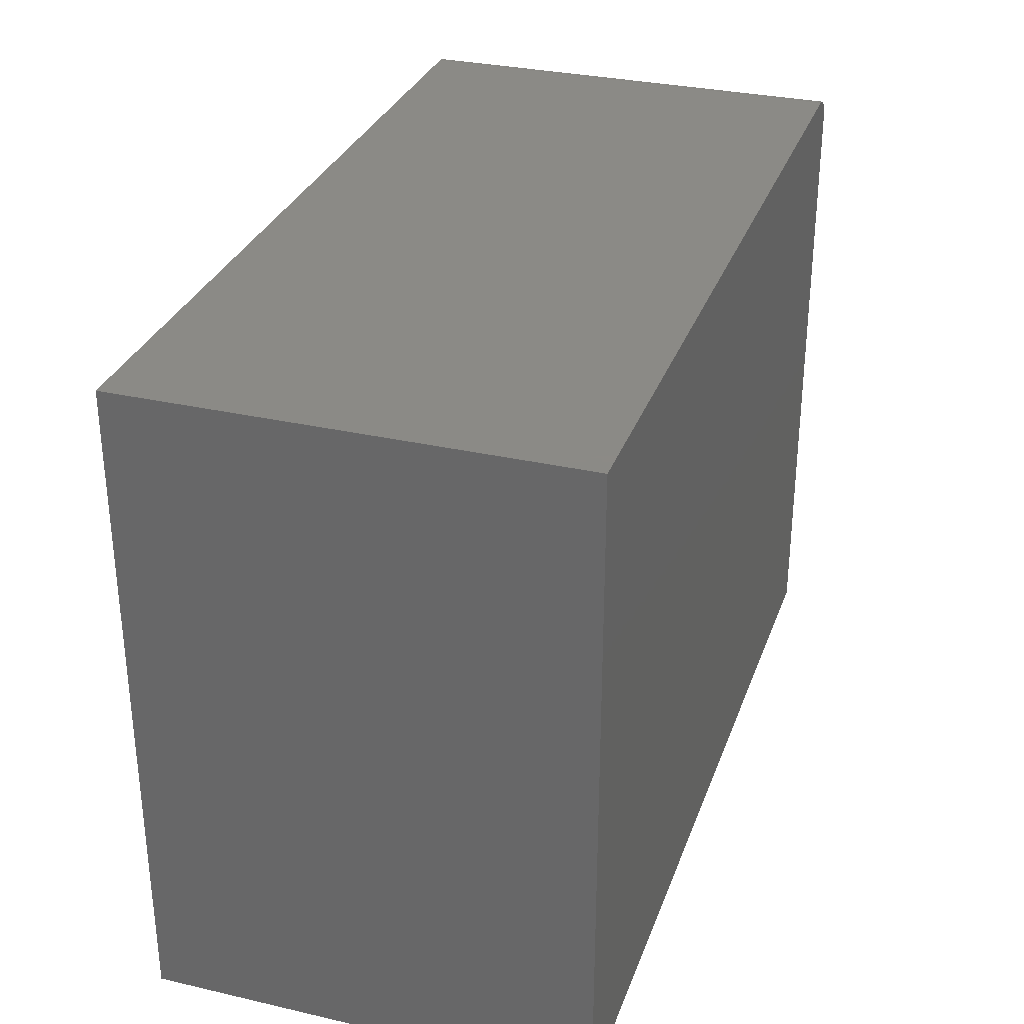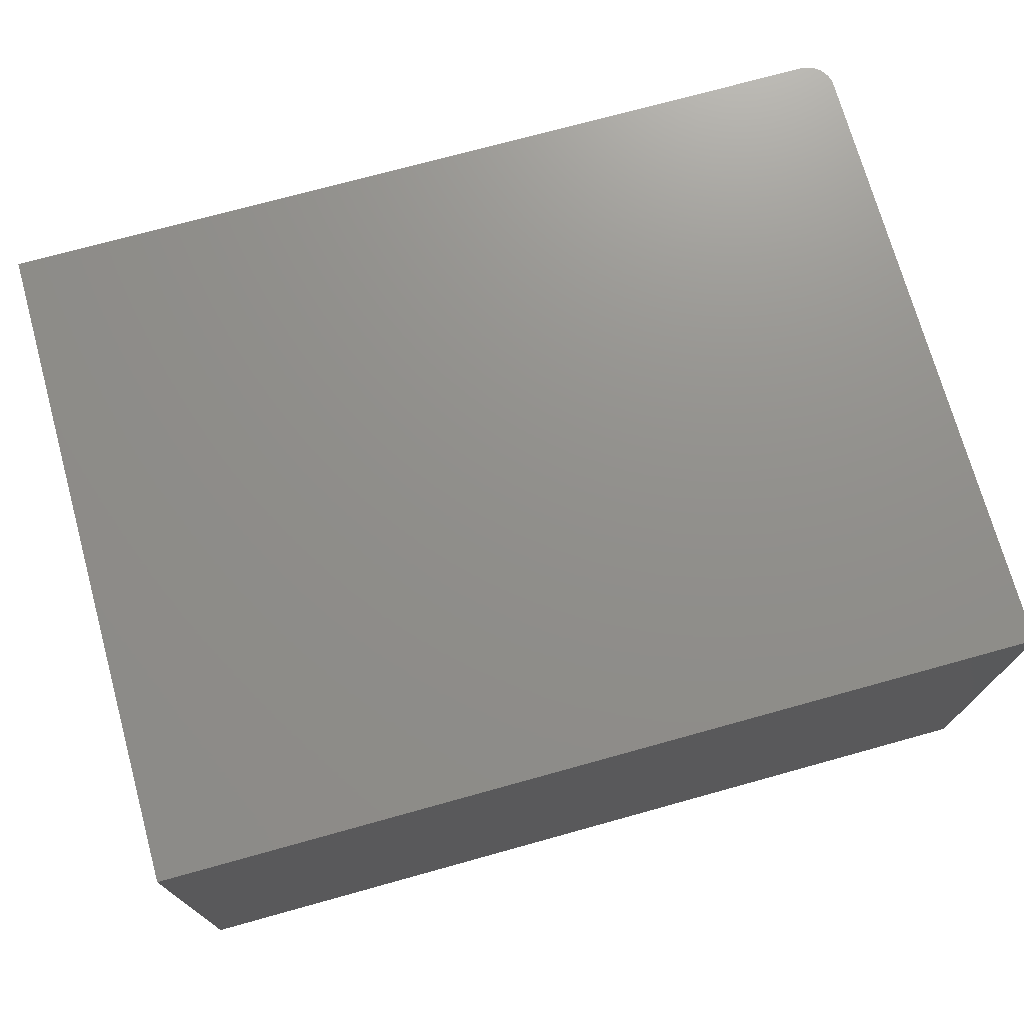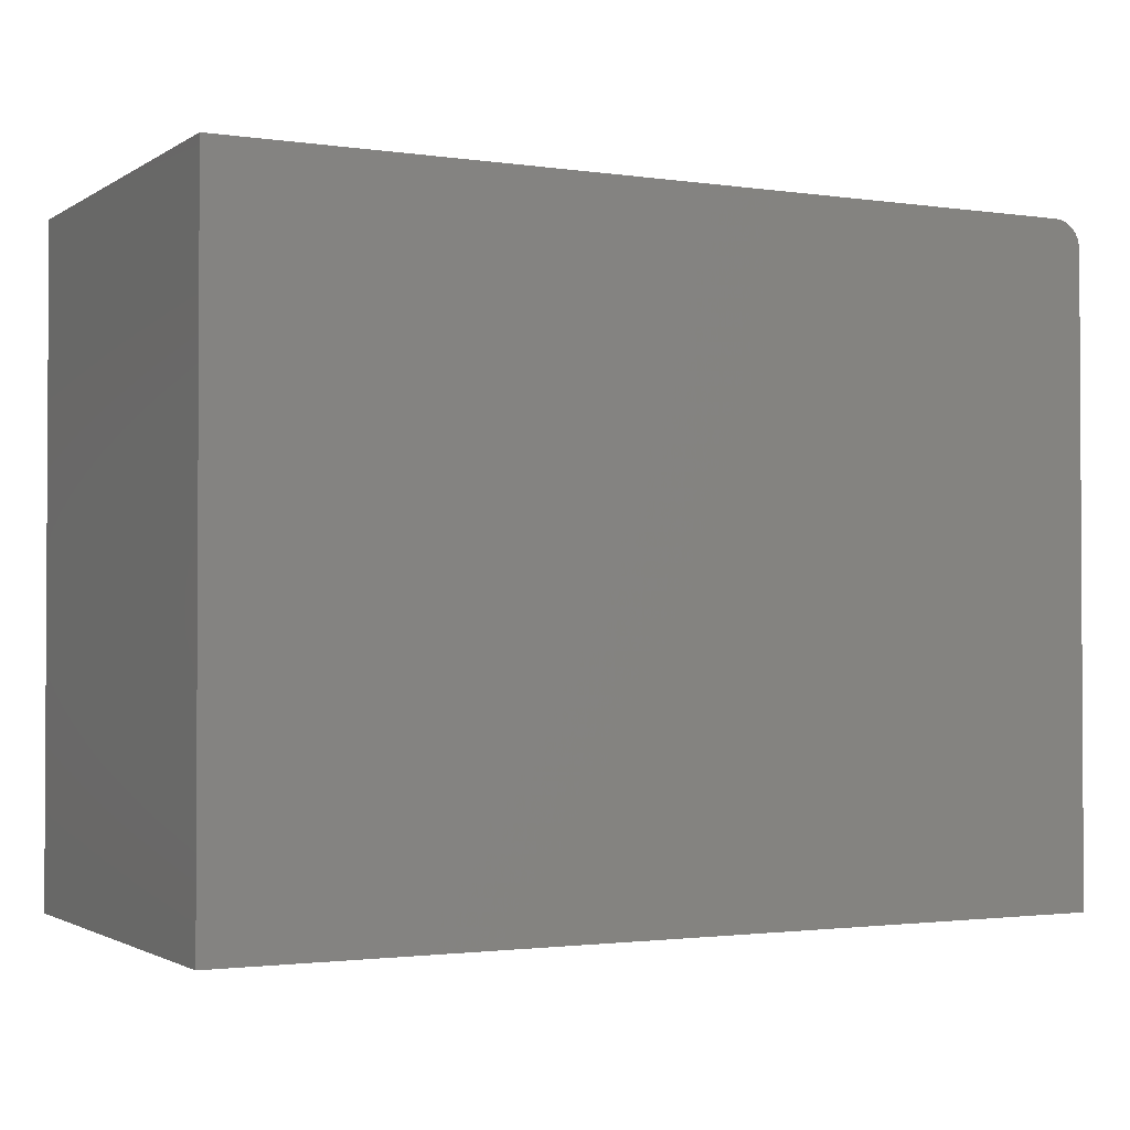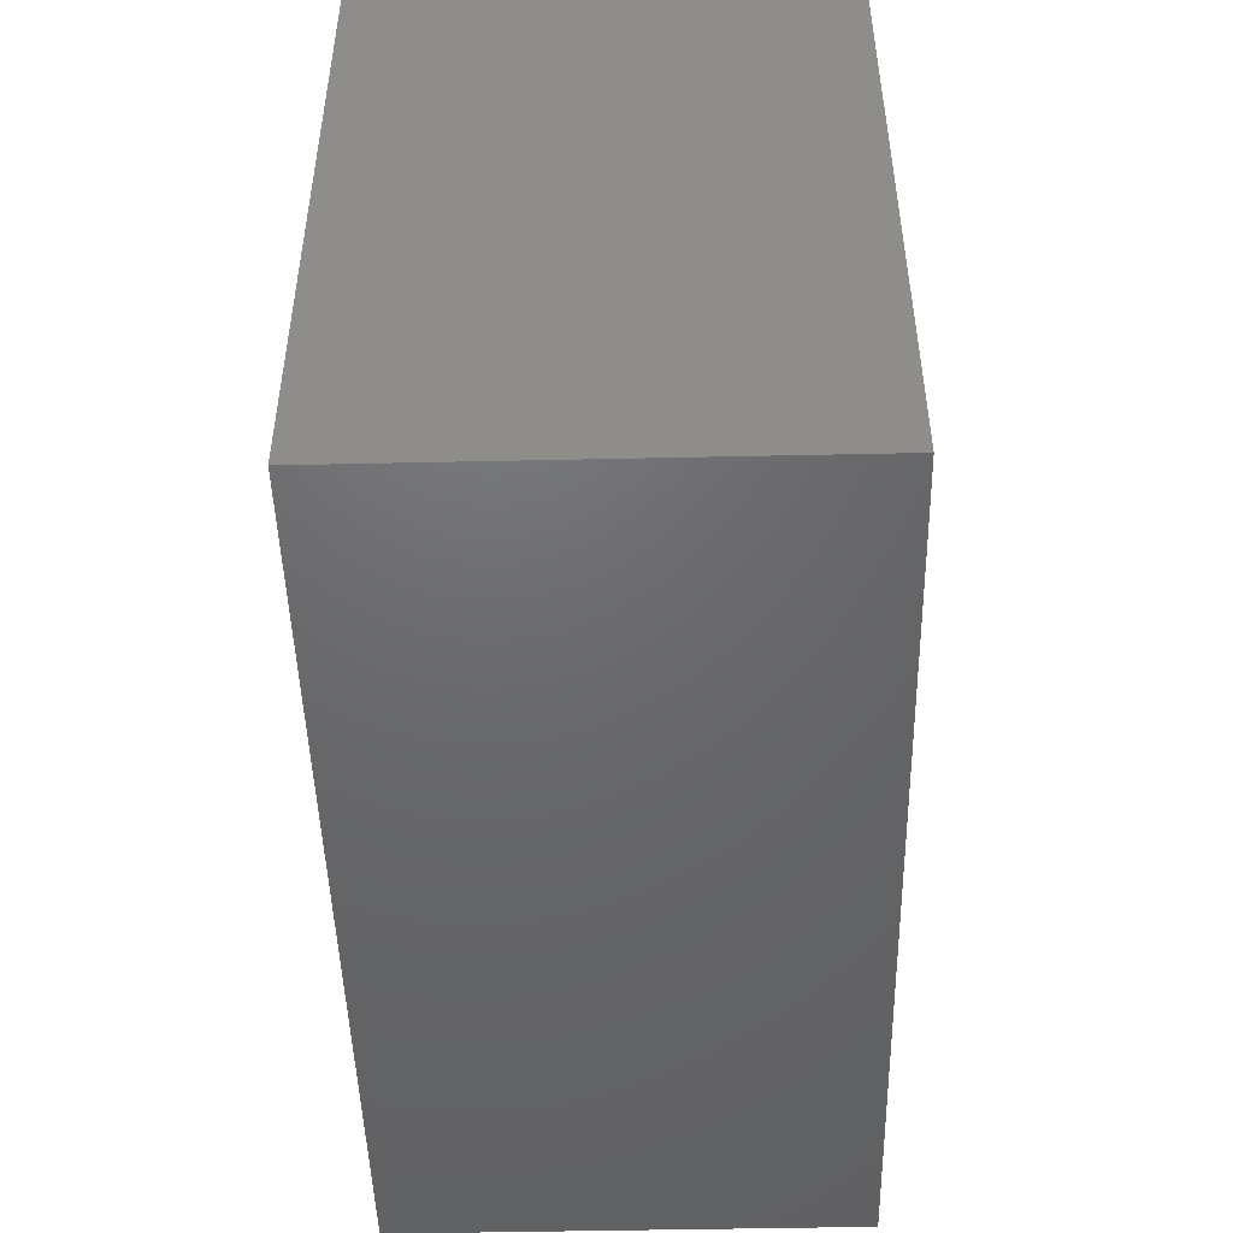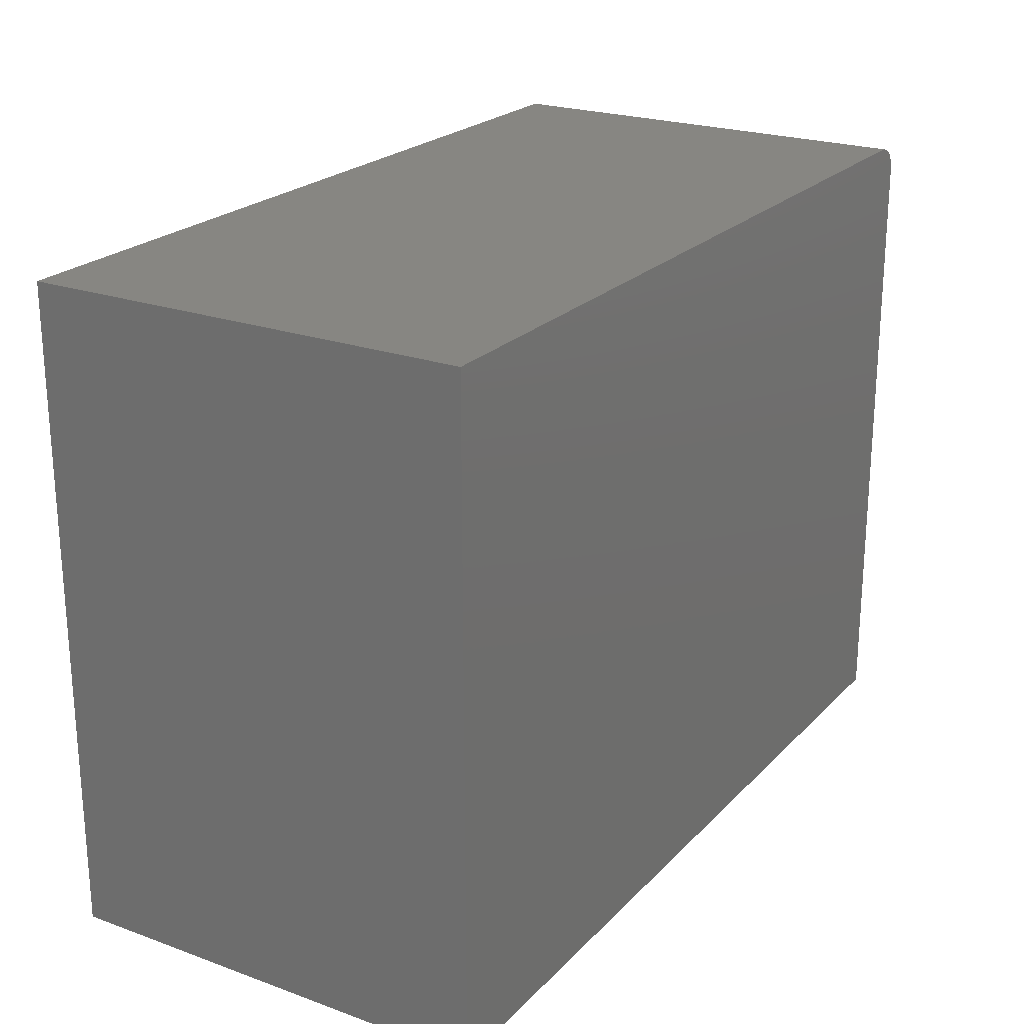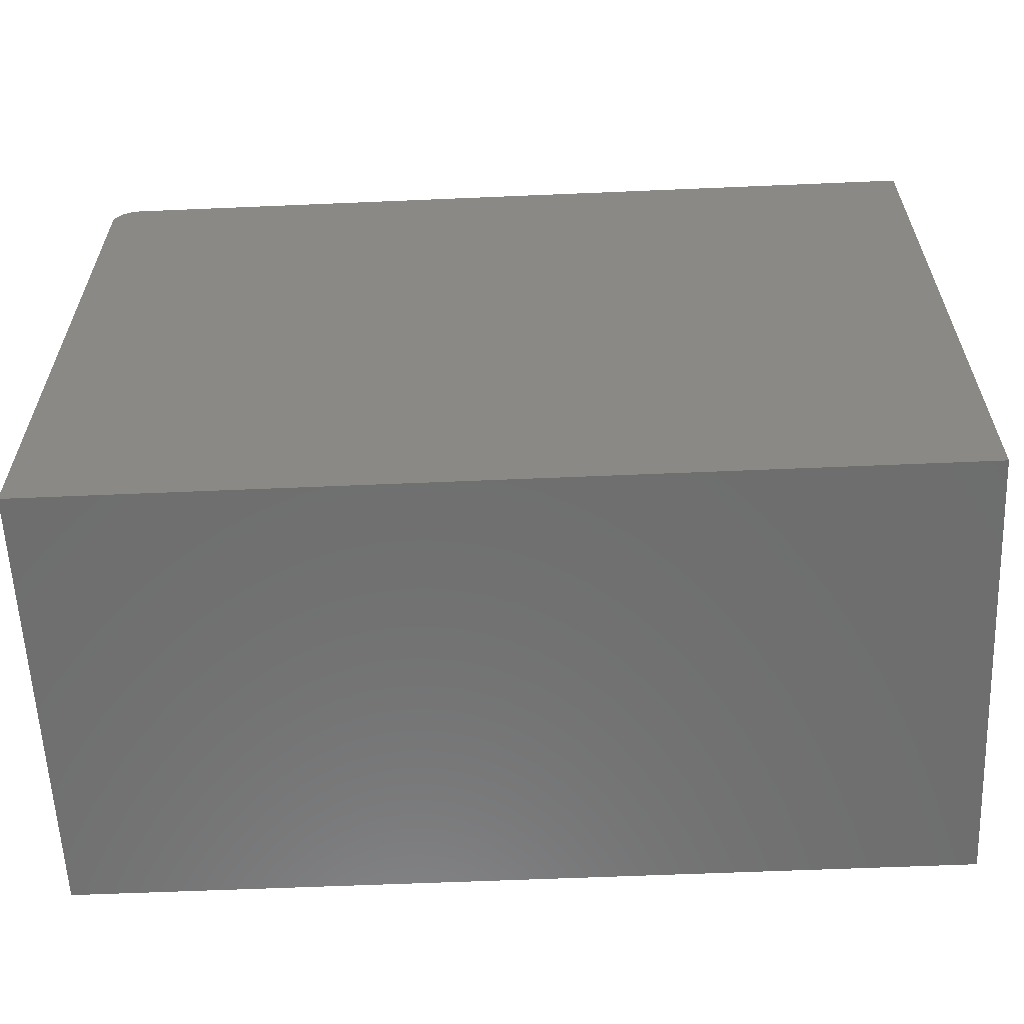
<metadata>
{"format":"stl","ext":"stl","renderer":"f3d","projection":"perspective","resolution":1024,"background":"white","views":[{"elev":31.2,"azim":-71.9,"up":"+Y"},{"elev":72.8,"azim":-15.5,"up":"+Z"},{"elev":-1.8,"azim":-27.3,"up":"+Y"},{"elev":-47.9,"azim":91.4,"up":"+Y"},{"elev":22.8,"azim":-58.5,"up":"+Y"},{"elev":-60.1,"azim":-177.5,"up":"+Y"}]}
</metadata>
<code>
# stl→obj: 24 verts, 44 faces
v -0.5 0 -0.25
v -0.5 2.805e-17 0.2553
v 0.4688 5.378e-17 -0.25
v 0.4688 8.182e-17 0.2553
v 0.5 -0.03125 0.2553
v 0.4976 -0.01929 0.2553
v 0.5 -0.75 0.2553
v 0.4994 -0.02515 0.2553
v 0.4861 -0.005267 0.2553
v 0.4807 -0.002379 0.2553
v 0.4947 -0.01389 0.2553
v 0.4908 -0.009153 0.2553
v -0.5 -0.75 0.2553
v 0.4748 -0.0006005 0.2553
v 0.5 -0.03125 -0.25
v 0.5 -0.75 -0.25
v 0.4976 -0.01929 -0.25
v 0.4994 -0.02515 -0.25
v -0.5 -0.75 -0.25
v 0.4748 -0.0006005 -0.25
v 0.4807 -0.002379 -0.25
v 0.4861 -0.005267 -0.25
v 0.4908 -0.009153 -0.25
v 0.4947 -0.01389 -0.25
f 1 2 3
f 3 2 4
f 5 6 7
f 5 8 6
f 9 10 11
f 11 12 9
f 13 7 14
f 13 14 4
f 13 4 2
f 14 7 6
f 14 6 11
f 14 11 10
f 15 5 16
f 16 5 7
f 15 17 18
f 16 19 1
f 16 1 3
f 16 3 20
f 16 20 21
f 16 21 22
f 16 22 23
f 16 23 24
f 16 24 17
f 16 17 15
f 3 4 20
f 20 4 14
f 20 14 21
f 21 14 10
f 21 10 22
f 22 10 9
f 22 9 23
f 23 9 12
f 23 12 24
f 24 12 11
f 24 11 17
f 17 11 6
f 17 6 18
f 18 6 8
f 18 8 15
f 15 8 5
f 19 16 13
f 13 16 7
f 2 1 13
f 13 1 19

</code>
